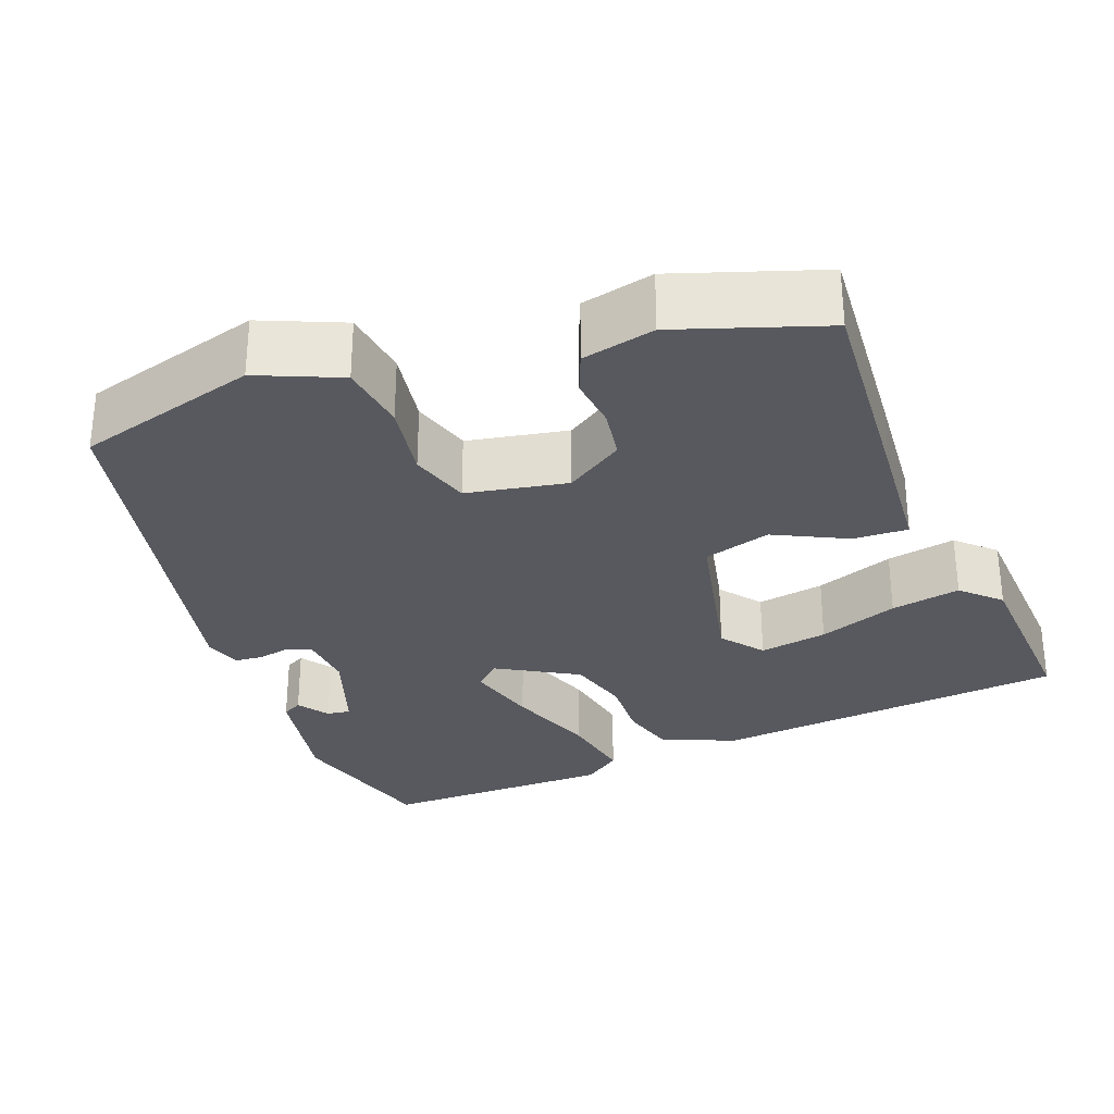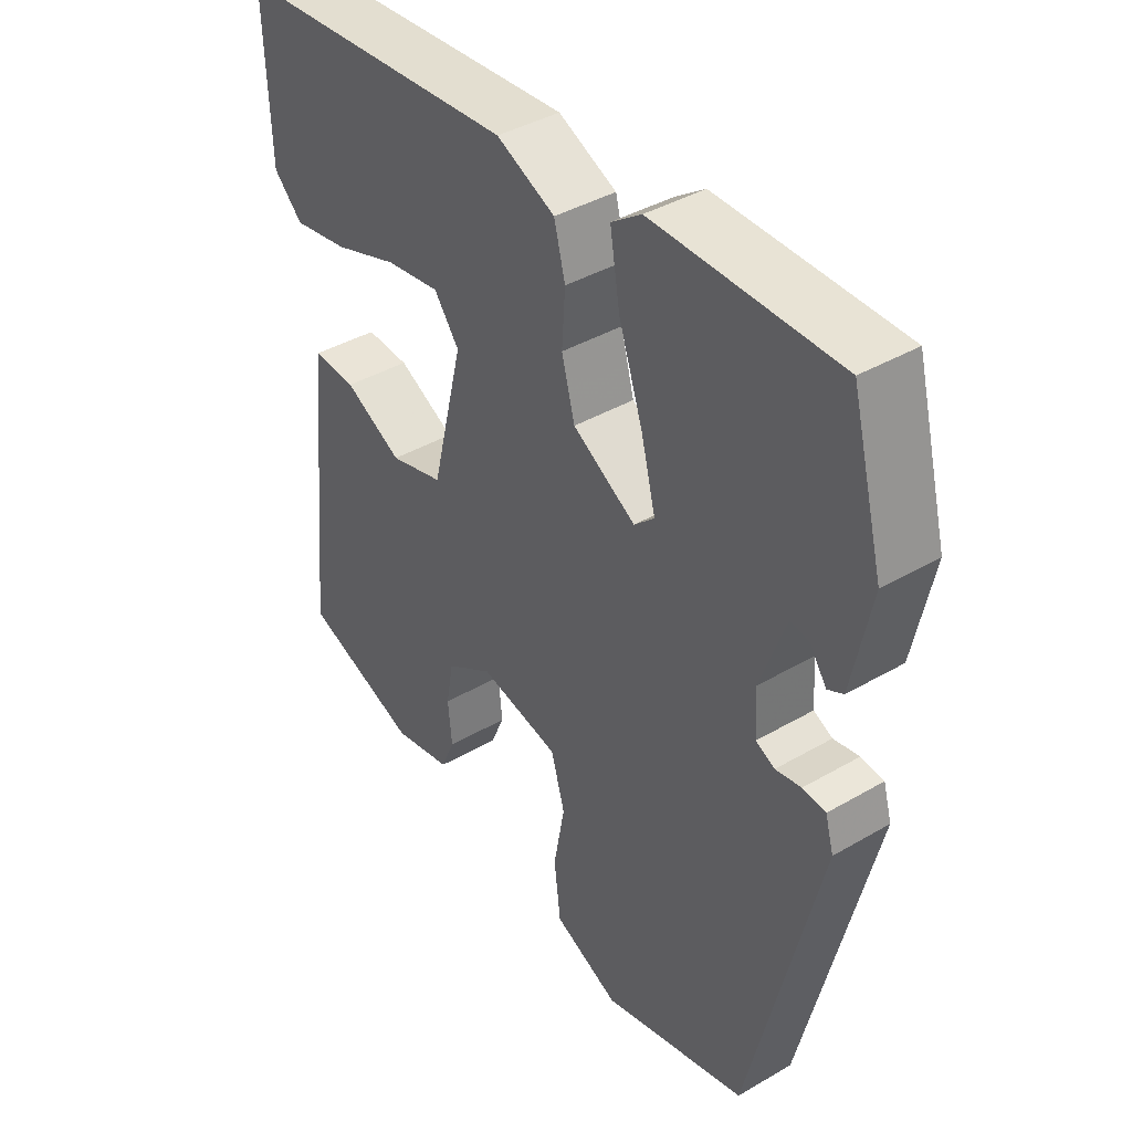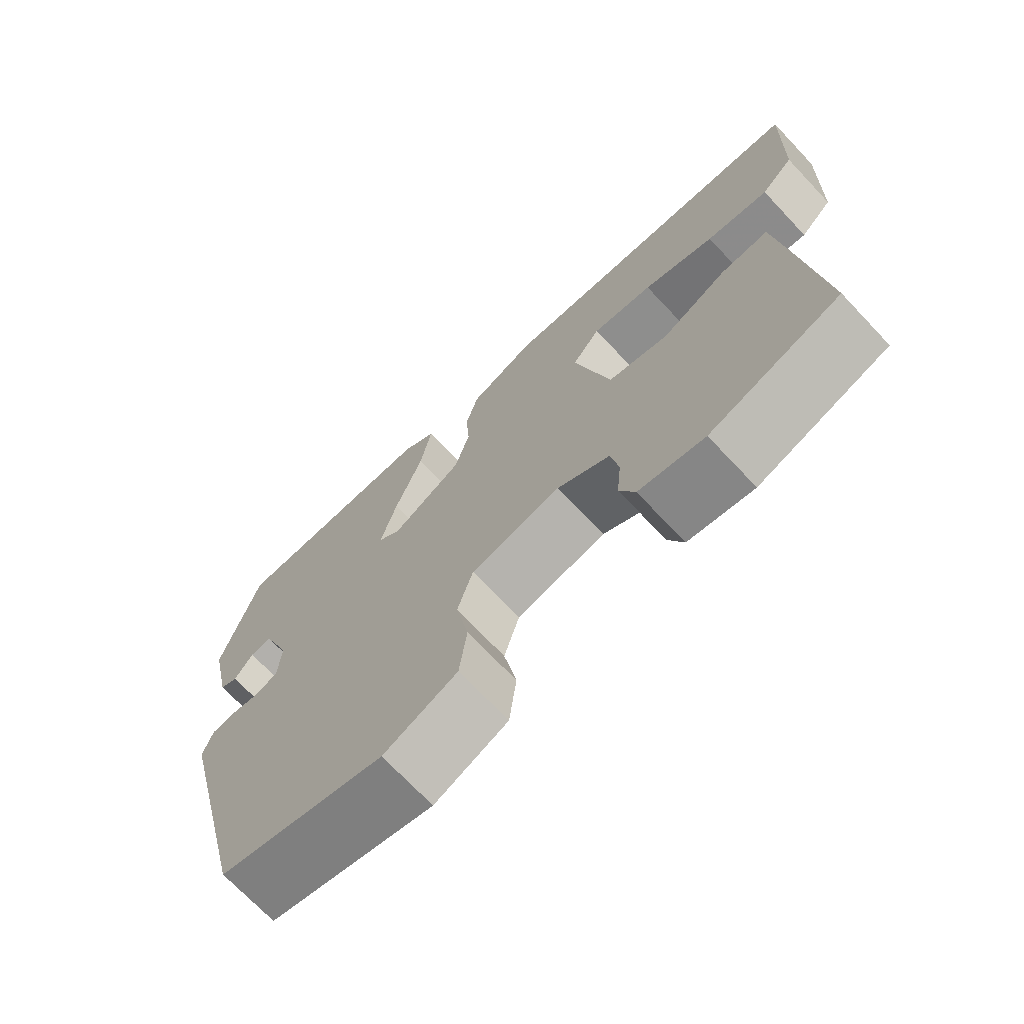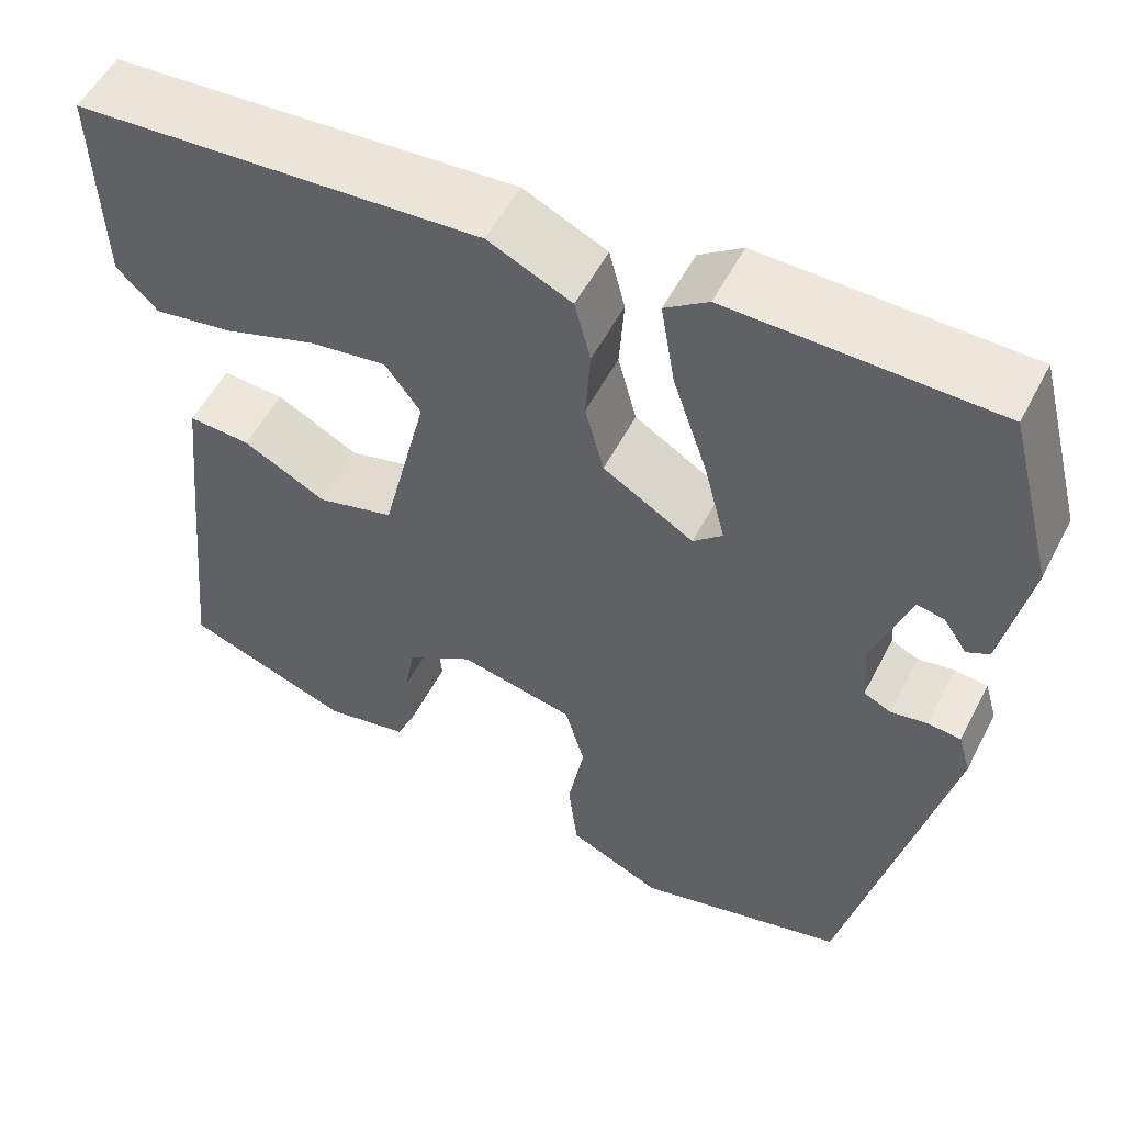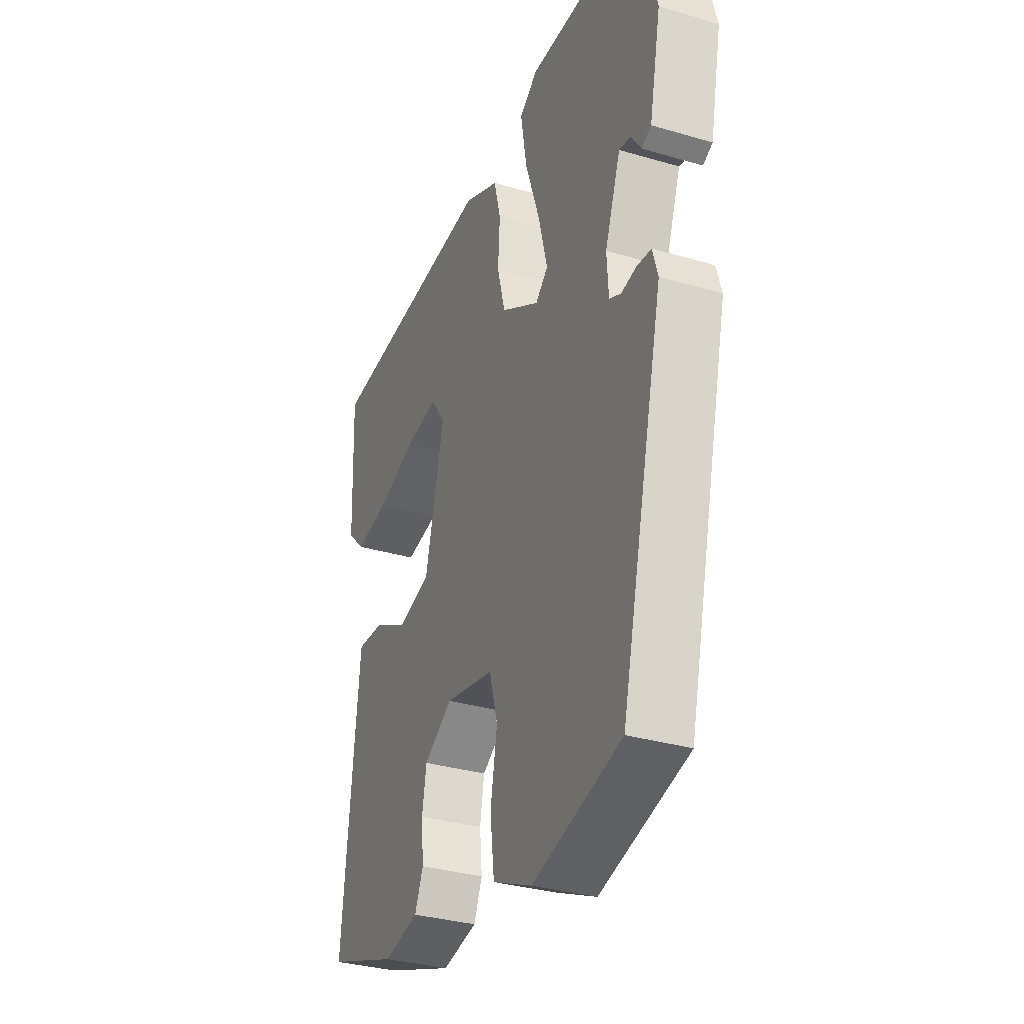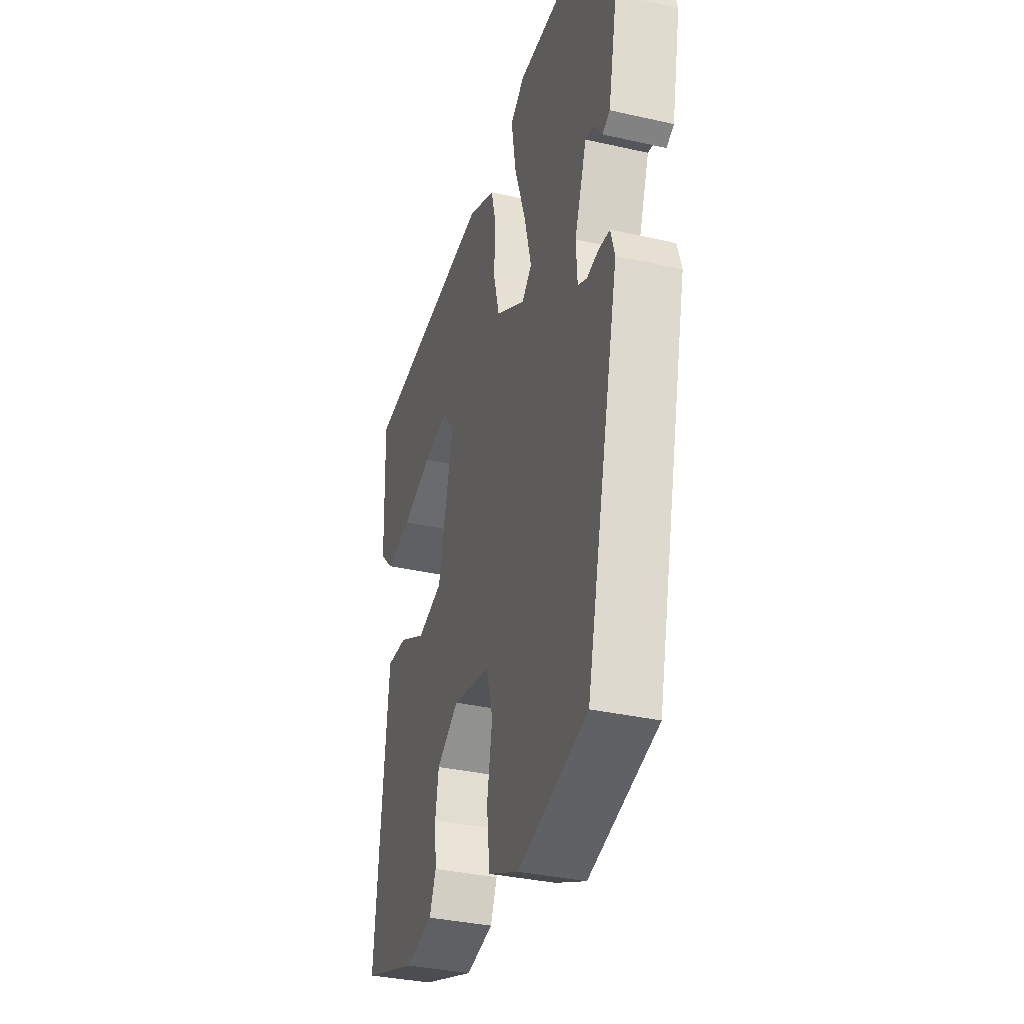
<metadata>
{"format":"obj","ext":"obj","renderer":"f3d","projection":"perspective","resolution":1024,"background":"white","views":[{"elev":-30.3,"azim":-157.9,"up":"+Y"},{"elev":40.0,"azim":54.2,"up":"+Z"},{"elev":-71.5,"azim":-136.6,"up":"+Z"},{"elev":54.0,"azim":27.0,"up":"+Z"},{"elev":-32.8,"azim":67.8,"up":"+Z"},{"elev":-34.9,"azim":73.2,"up":"+Z"}]}
</metadata>
<code>
v 0.428 0.07 0.491
v 0.477 0.07 0.302
v 0.448 0.07 0.161
v 0.424 0.07 0.149
v 0.399 0.07 0.186
v 0.37 0.07 0.191
v 0.331 0.07 0.084
v 0.335 0.07 0.018
v 0.364 0.07 0.004
v 0.403 0.07 0.011
v 0.438 0.07 0.007
v 0.451 0.07 -0.038
v 0.343 0.07 -0.49
v 0.121 0.07 -0.547
v 0.022 0.07 -0.502
v 0.012 0.07 -0.418
v 0.029 0.07 -0.325
v 0.008 0.07 -0.252
v -0.114 0.07 -0.226
v -0.185 0.07 -0.27
v -0.196 0.07 -0.332
v -0.19 0.07 -0.395
v -0.211 0.07 -0.444
v -0.3 0.07 -0.462
v -0.477 0.07 -0.398
v -0.451 0.07 -0.132
v -0.436 0.07 0.013
v -0.37 0.07 0.009
v -0.282 0.07 -0.037
v -0.2 0.07 -0.015
v -0.152 0.07 0.182
v -0.19 0.07 0.233
v -0.273 0.07 0.221
v -0.37 0.07 0.188
v -0.455 0.07 0.174
v -0.499 0.07 0.218
v -0.507 0.07 0.437
v -0.074 0.07 0.467
v 0.015 0.07 0.426
v 0.032 0.07 0.36
v 0.027 0.07 0.283
v 0.047 0.07 0.208
v 0.143 0.07 0.15
v 0.174 0.07 0.178
v 0.152 0.07 0.265
v 0.115 0.07 0.374
v 0.1 0.07 0.464
v 0.146 0.07 0.496
v 0.428 0 0.491
v 0.477 0 0.302
v 0.448 0 0.161
v 0.424 0 0.149
v 0.399 0 0.186
v 0.37 0 0.191
v 0.331 0 0.084
v 0.335 0 0.018
v 0.364 0 0.004
v 0.403 0 0.011
v 0.438 0 0.007
v 0.451 0 -0.038
v 0.343 0 -0.49
v 0.121 0 -0.547
v 0.022 0 -0.502
v 0.012 0 -0.418
v 0.029 0 -0.325
v 0.008 0 -0.252
v -0.114 0 -0.226
v -0.185 0 -0.27
v -0.196 0 -0.332
v -0.19 0 -0.395
v -0.211 0 -0.444
v -0.3 0 -0.462
v -0.477 0 -0.398
v -0.451 0 -0.132
v -0.436 0 0.013
v -0.37 0 0.009
v -0.282 0 -0.037
v -0.2 0 -0.015
v -0.152 0 0.182
v -0.19 0 0.233
v -0.273 0 0.221
v -0.37 0 0.188
v -0.455 0 0.174
v -0.499 0 0.218
v -0.507 0 0.437
v -0.074 0 0.467
v 0.015 0 0.426
v 0.032 0 0.36
v 0.027 0 0.283
v 0.047 0 0.208
v 0.143 0 0.15
v 0.174 0 0.178
v 0.152 0 0.265
v 0.115 0 0.374
v 0.1 0 0.464
v 0.146 0 0.496
f 45 46 47 48
f 44 45 48 1
f 38 39 40 41
f 38 41 42
f 37 38 42
f 33 34 35 36
f 32 33 36 37
f 26 27 28 29
f 26 29 30
f 25 26 30
f 24 25 30
f 21 22 23 24
f 20 21 24 30
f 19 20 30 31
f 14 15 16 17
f 14 17 18
f 13 14 18
f 12 13 18
f 9 10 11 12
f 9 12 18 19
f 2 3 4 5
f 2 5 6
f 44 1 2 6
f 43 44 6 7
f 32 37 42 43
f 31 32 43 7
f 8 9 19 31
f 7 8 31
f 96 95 94 93
f 49 96 93 92
f 89 88 87 86
f 90 89 86
f 90 86 85
f 84 83 82 81
f 85 84 81 80
f 77 76 75 74
f 78 77 74
f 78 74 73
f 78 73 72
f 72 71 70 69
f 78 72 69 68
f 79 78 68 67
f 65 64 63 62
f 66 65 62
f 66 62 61
f 66 61 60
f 60 59 58 57
f 67 66 60 57
f 53 52 51 50
f 54 53 50
f 54 50 49 92
f 55 54 92 91
f 91 90 85 80
f 55 91 80 79
f 79 67 57 56
f 79 56 55
f 1 49 50 2
f 2 50 51 3
f 3 51 52 4
f 4 52 53 5
f 5 53 54 6
f 6 54 55 7
f 7 55 56 8
f 8 56 57 9
f 9 57 58 10
f 10 58 59 11
f 11 59 60 12
f 12 60 61 13
f 13 61 62 14
f 14 62 63 15
f 15 63 64 16
f 16 64 65 17
f 17 65 66 18
f 18 66 67 19
f 19 67 68 20
f 20 68 69 21
f 21 69 70 22
f 22 70 71 23
f 23 71 72 24
f 24 72 73 25
f 25 73 74 26
f 26 74 75 27
f 27 75 76 28
f 28 76 77 29
f 29 77 78 30
f 30 78 79 31
f 31 79 80 32
f 32 80 81 33
f 33 81 82 34
f 34 82 83 35
f 35 83 84 36
f 36 84 85 37
f 37 85 86 38
f 38 86 87 39
f 39 87 88 40
f 40 88 89 41
f 41 89 90 42
f 42 90 91 43
f 43 91 92 44
f 44 92 93 45
f 45 93 94 46
f 46 94 95 47
f 47 95 96 48
f 48 96 49 1

</code>
